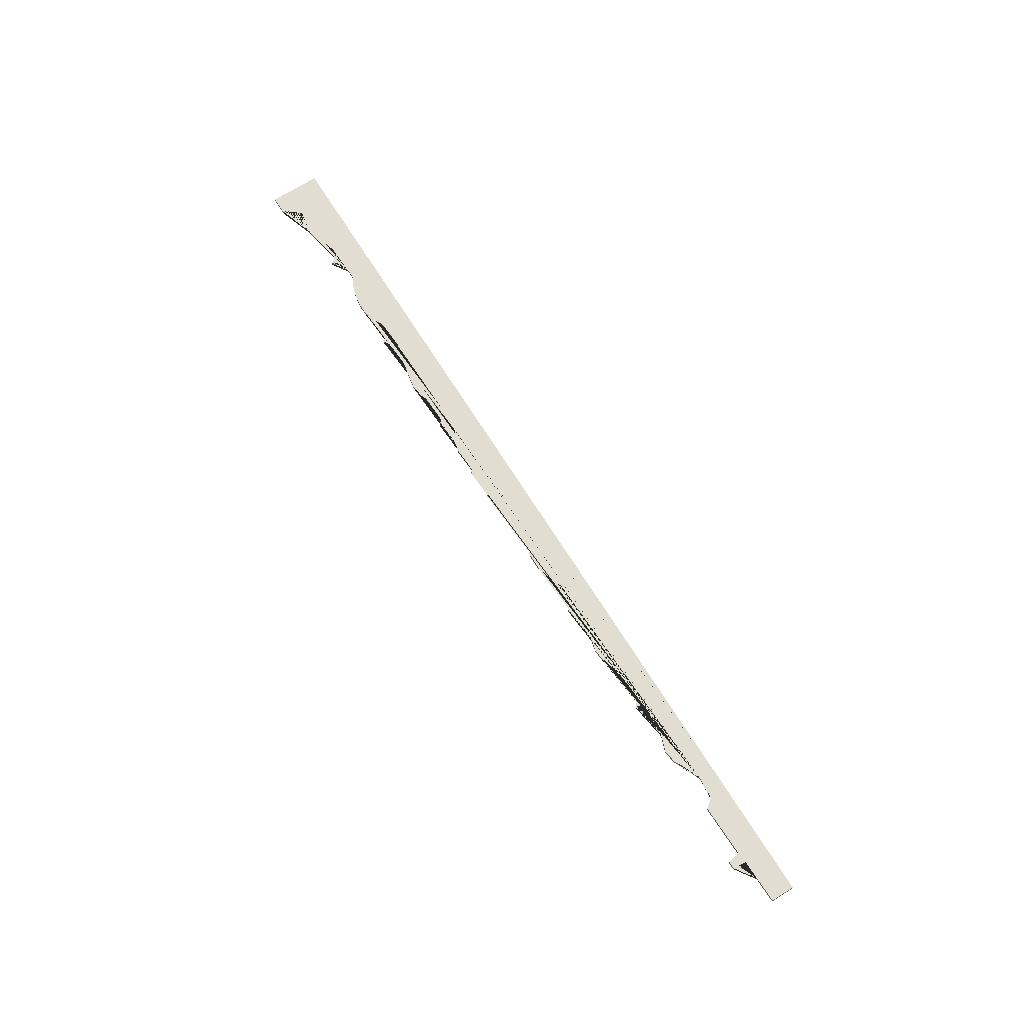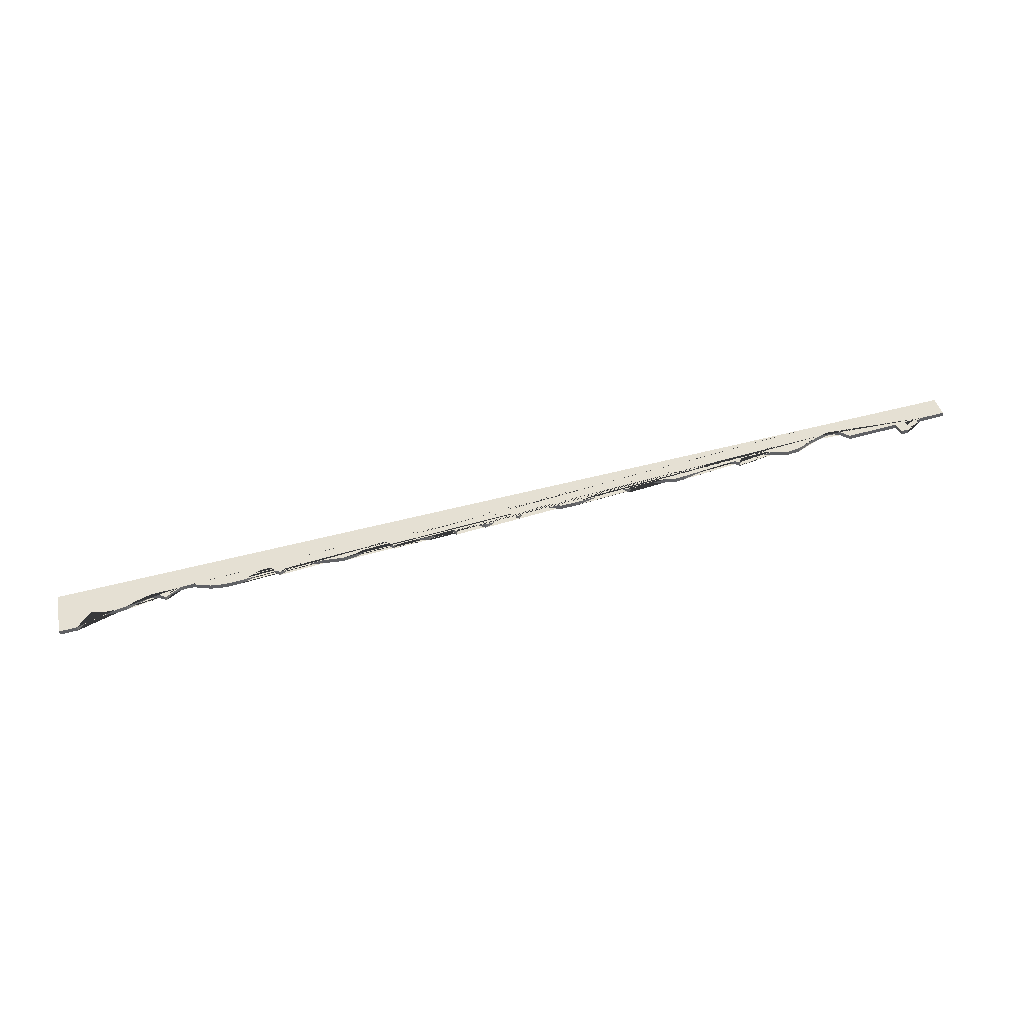
<metadata>
{"format":"obj","ext":"obj","renderer":"f3d","projection":"perspective","resolution":1024,"background":"white","views":[{"elev":72.0,"azim":58.4,"up":"+Z"},{"elev":40.3,"azim":-12.8,"up":"+Z"}]}
</metadata>
<code>
o boatback.006
v 2.639 7.524 12.81
v -0.9895 7.54 12.43
v -0.5075 7.538 12.48
v -0.7651 7.539 12.46
v 2.123 7.527 12.76
v 2.543 7.525 12.8
v -0.99 7.342 12.43
v 2.125 7.527 12.74
v -0.7638 7.39 12.44
v -0.506 7.435 12.47
v -0.5058 7.538 12.47
v -0.7634 7.539 12.44
v 2.64 7.524 12.8
v 2.545 7.525 12.79
v -0.9878 7.54 12.42
v -0.7655 7.39 12.46
v -0.9211 7.342 12.44
v -0.864 7.408 12.45
v -0.8219 7.394 12.45
v -0.5078 7.435 12.48
v -0.4926 7.438 12.49
v -0.459 7.436 12.49
v -0.4315 7.419 12.49
v -0.3934 7.405 12.5
v -0.3561 7.397 12.5
v -0.3203 7.394 12.5
v -0.2859 7.395 12.51
v -0.259 7.4 12.51
v -0.2321 7.411 12.51
v -0.203 7.425 12.52
v -0.1813 7.429 12.52
v -0.1567 7.429 12.52
v -0.1425 7.416 12.52
v -0.1224 7.393 12.52
v -0.103 7.402 12.53
v -0.08272 7.431 12.53
v -0.7257 7.396 12.46
v -0.6921 7.412 12.47
v -0.6592 7.423 12.47
v -0.6271 7.432 12.47
v -0.6069 7.424 12.47
v -0.5816 7.408 12.48
v -0.5749 7.395 12.48
v -0.5682 7.404 12.48
v -0.5509 7.422 12.48
v -0.5188 7.434 12.48
v 2.638 7.436 12.81
v 2.123 7.466 12.76
v 2.543 7.434 12.8
v -0.04276 7.433 12.53
v 2.073 7.449 12.75
v 2.018 7.42 12.75
v 1.971 7.414 12.74
v 1.947 7.422 12.74
v 1.899 7.439 12.74
v 1.85 7.453 12.73
v 1.818 7.456 12.73
v 1.793 7.454 12.73
v 1.771 7.429 12.72
v 1.765 7.415 12.72
v 1.745 7.435 12.72
v 1.72 7.451 12.72
v 1.679 7.452 12.71
v 1.642 7.451 12.71
v 1.597 7.428 12.7
v 1.531 7.411 12.7
v 1.495 7.407 12.69
v 1.431 7.423 12.69
v 1.381 7.44 12.68
v 1.345 7.449 12.68
v 1.324 7.437 12.68
v 1.302 7.413 12.67
v 1.299 7.407 12.67
v 1.288 7.424 12.67
v 1.269 7.439 12.67
v 1.237 7.448 12.67
v 1.206 7.441 12.66
v 1.149 7.418 12.66
v 1.076 7.402 12.65
v 1.02 7.403 12.64
v 0.9567 7.428 12.64
v 0.9286 7.445 12.63
v 0.8915 7.439 12.63
v 0.8694 7.425 12.63
v 0.8453 7.402 12.63
v 0.8333 7.412 12.62
v 0.8143 7.427 12.62
v 0.7842 7.436 12.62
v 0.7631 7.428 12.62
v 0.739 7.407 12.61
v 0.7059 7.394 12.61
v 0.6819 7.415 12.61
v 0.6439 7.437 12.6
v 0.6158 7.432 12.6
v 0.5977 7.414 12.6
v 0.5866 7.392 12.6
v 0.5736 7.418 12.6
v 0.5556 7.428 12.6
v 0.5326 7.435 12.59
v 0.5054 7.416 12.59
v 0.4753 7.396 12.59
v 0.4232 7.413 12.58
v 0.3932 7.432 12.58
v 0.3641 7.43 12.58
v 0.345 7.412 12.57
v 0.3339 7.394 12.57
v 0.3149 7.421 12.57
v 0.2879 7.431 12.57
v 0.2588 7.437 12.56
v 0.2247 7.415 12.56
v 0.1825 7.397 12.56
v 0.1264 7.391 12.55
v 0.06022 7.402 12.54
v -0.00391 7.415 12.54
v -0.05799 7.439 12.53
v 2.473 7.432 12.8
v 2.467 7.382 12.8
v 2.44 7.382 12.79
v 2.431 7.429 12.79
v 2.235 7.425 12.77
v 2.215 7.451 12.77
v 2.203 7.464 12.77
v 2.184 7.475 12.77
v 2.16 7.476 12.76
v 2.123 7.466 12.76
v 2.047 7.435 12.75
v -0.9883 7.342 12.42
v 2.125 7.466 12.74
v 2.545 7.434 12.79
v -0.9194 7.342 12.42
v -0.8623 7.408 12.43
v -0.8202 7.394 12.43
v -0.4909 7.438 12.47
v -0.4573 7.436 12.47
v -0.4297 7.419 12.48
v -0.3917 7.405 12.48
v -0.3544 7.397 12.48
v -0.3185 7.394 12.49
v -0.2842 7.395 12.49
v -0.2573 7.4 12.49
v -0.2304 7.411 12.5
v -0.2012 7.425 12.5
v -0.1795 7.429 12.5
v -0.1549 7.429 12.5
v -0.1408 7.416 12.51
v -0.1207 7.393 12.51
v -0.1012 7.402 12.51
v -0.08098 7.431 12.51
v -0.04102 7.433 12.52
v -0.724 7.396 12.44
v -0.6903 7.412 12.45
v -0.6575 7.423 12.45
v -0.6253 7.432 12.46
v -0.6052 7.424 12.46
v -0.5798 7.408 12.46
v -0.5732 7.395 12.46
v -0.5664 7.404 12.46
v -0.5492 7.422 12.46
v -0.517 7.434 12.47
v 2.64 7.436 12.8
v 2.075 7.449 12.74
v 2.049 7.435 12.73
v 2.02 7.42 12.73
v 1.973 7.414 12.73
v 1.949 7.422 12.72
v 1.901 7.439 12.72
v 1.851 7.453 12.71
v 1.819 7.456 12.71
v 1.794 7.454 12.71
v 1.773 7.429 12.71
v 1.767 7.415 12.71
v 1.747 7.435 12.7
v 1.722 7.451 12.7
v 1.681 7.452 12.7
v 1.644 7.451 12.69
v 1.599 7.428 12.69
v 1.532 7.411 12.68
v 1.496 7.407 12.68
v 1.433 7.423 12.67
v 1.383 7.44 12.67
v 1.347 7.449 12.66
v 1.326 7.437 12.66
v 1.304 7.413 12.66
v 1.301 7.407 12.66
v 1.29 7.424 12.66
v 1.271 7.439 12.65
v 1.239 7.448 12.65
v 1.208 7.441 12.65
v 1.151 7.418 12.64
v 1.078 7.402 12.63
v 1.021 7.403 12.63
v 0.9584 7.428 12.62
v 0.9304 7.445 12.62
v 0.8933 7.439 12.61
v 0.8712 7.425 12.61
v 0.847 7.402 12.61
v 0.835 7.412 12.61
v 0.816 7.427 12.61
v 0.786 7.436 12.6
v 0.7649 7.428 12.6
v 0.7408 7.407 12.6
v 0.7077 7.394 12.59
v 0.6836 7.415 12.59
v 0.6456 7.437 12.59
v 0.6175 7.432 12.59
v 0.5994 7.414 12.58
v 0.5883 7.392 12.58
v 0.5754 7.418 12.58
v 0.5573 7.428 12.58
v 0.5343 7.435 12.58
v 0.5072 7.416 12.57
v 0.477 7.396 12.57
v 0.4249 7.413 12.57
v 0.3949 7.432 12.56
v 0.3658 7.43 12.56
v 0.3467 7.412 12.56
v 0.3357 7.394 12.56
v 0.3167 7.421 12.55
v 0.2896 7.431 12.55
v 0.2606 7.437 12.55
v 0.2264 7.416 12.54
v 0.1843 7.397 12.54
v 0.1281 7.391 12.53
v 0.06196 7.402 12.53
v -0.002169 7.415 12.52
v -0.05625 7.439 12.51
v 2.475 7.432 12.78
v 2.469 7.382 12.78
v 2.442 7.382 12.78
v 2.433 7.429 12.78
v 2.236 7.425 12.75
v 2.216 7.451 12.75
v 2.204 7.465 12.75
v 2.185 7.475 12.75
v 2.161 7.476 12.75
v 2.125 7.466 12.74
f 129 14 8 128 236 235 234 233 232 231 230 229 228 227
f 160 13 14 129
f 148 149 226
f 128 8 149 225 224 223 222 221 220 219 218 217 216 215 214 213 212 211 210 209 208 207 206 205 204 203 202 201 200 199 198 197 196 195 194 193 192 191 190 189 188 187 186 185 184 183 182 181 180 179 178 177 176 175 174 173 172 171 170 169 168 167 166 165 164 163 162 161
f 10 11 12 9 150 151 152 153 154 155 156 157 158 159
f 8 11 10 133 134 135 136 137 138 139 140 141 142 143 144 145 146 147 148 226 149
f 16 19 18 17 7 2 4
f 5 50 115 36 35 34 33 32 31 30 29 28 27 26 25 24 23 22 21 20 3
f 20 46 45 44 43 42 41 40 39 38 37 16 4 3
f 48 51 126 52 53 54 55 56 57 58 59 60 61 62 63 64 65 66 67 68 69 70 71 72 73 74 75 76 77 78 79 80 81 82 83 84 85 86 87 88 89 90 91 92 93 94 95 96 97 98 99 100 101 102 103 104 105 106 107 108 109 110 111 112 113 114 50 5
f 36 115 50
f 47 49 6 1
f 49 116 117 118 119 120 121 122 123 124 125 48 5 6
f 9 12 15 127 130 131 132
f 75 186 187 76
f 2 15 12 4
f 26 138 137 25
f 124 235 236 125
f 76 187 188 77
f 27 139 138 26
f 125 236 128 48
f 77 188 189 78
f 28 140 139 27
f 51 161 162 126
f 78 189 190 79
f 29 141 140 28
f 79 190 191 80
f 30 142 141 29
f 80 191 192 81
f 31 143 142 30
f 81 192 193 82
f 32 144 143 31
f 82 193 194 83
f 33 145 144 32
f 83 194 195 84
f 34 146 145 33
f 84 195 196 85
f 35 147 146 34
f 5 8 14 6
f 85 196 197 86
f 3 11 8 5
f 36 148 147 35
f 86 197 198 87
f 87 198 199 88
f 37 150 9 16
f 88 199 200 89
f 38 151 150 37
f 89 200 201 90
f 39 152 151 38
f 90 201 202 91
f 40 153 152 39
f 91 202 203 92
f 41 154 153 40
f 92 203 204 93
f 42 155 154 41
f 93 204 205 94
f 43 156 155 42
f 94 205 206 95
f 44 157 156 43
f 95 206 207 96
f 45 158 157 44
f 96 207 208 97
f 46 159 158 45
f 97 208 209 98
f 20 10 159 46
f 98 209 210 99
f 1 13 160 47
f 99 210 211 100
f 100 211 212 101
f 50 149 148 36
f 7 127 15 2
f 101 212 213 102
f 48 128 161 51
f 6 14 13 1
f 102 213 214 103
f 126 162 163 52
f 103 214 215 104
f 52 163 164 53
f 104 215 216 105
f 53 164 165 54
f 105 216 217 106
f 54 165 166 55
f 106 217 218 107
f 55 166 167 56
f 107 218 219 108
f 56 167 168 57
f 108 219 220 109
f 57 168 169 58
f 109 220 221 110
f 58 169 170 59
f 110 221 222 111
f 59 170 171 60
f 111 222 223 112
f 60 171 172 61
f 112 223 224 113
f 61 172 173 62
f 113 224 225 114
f 62 173 174 63
f 114 225 149 50
f 63 174 175 64
f 64 175 176 65
f 4 12 11 3
f 65 176 177 66
f 17 130 127 7
f 47 160 129 49
f 66 177 178 67
f 49 129 227 116
f 67 178 179 68
f 18 131 130 17
f 116 227 228 117
f 68 179 180 69
f 19 132 131 18
f 117 228 229 118
f 69 180 181 70
f 16 9 132 19
f 118 229 230 119
f 70 181 182 71
f 21 133 10 20
f 119 230 231 120
f 71 182 183 72
f 22 134 133 21
f 120 231 232 121
f 72 183 184 73
f 23 135 134 22
f 121 232 233 122
f 73 184 185 74
f 24 136 135 23
f 122 233 234 123
f 74 185 186 75
f 25 137 136 24
f 123 234 235 124

</code>
